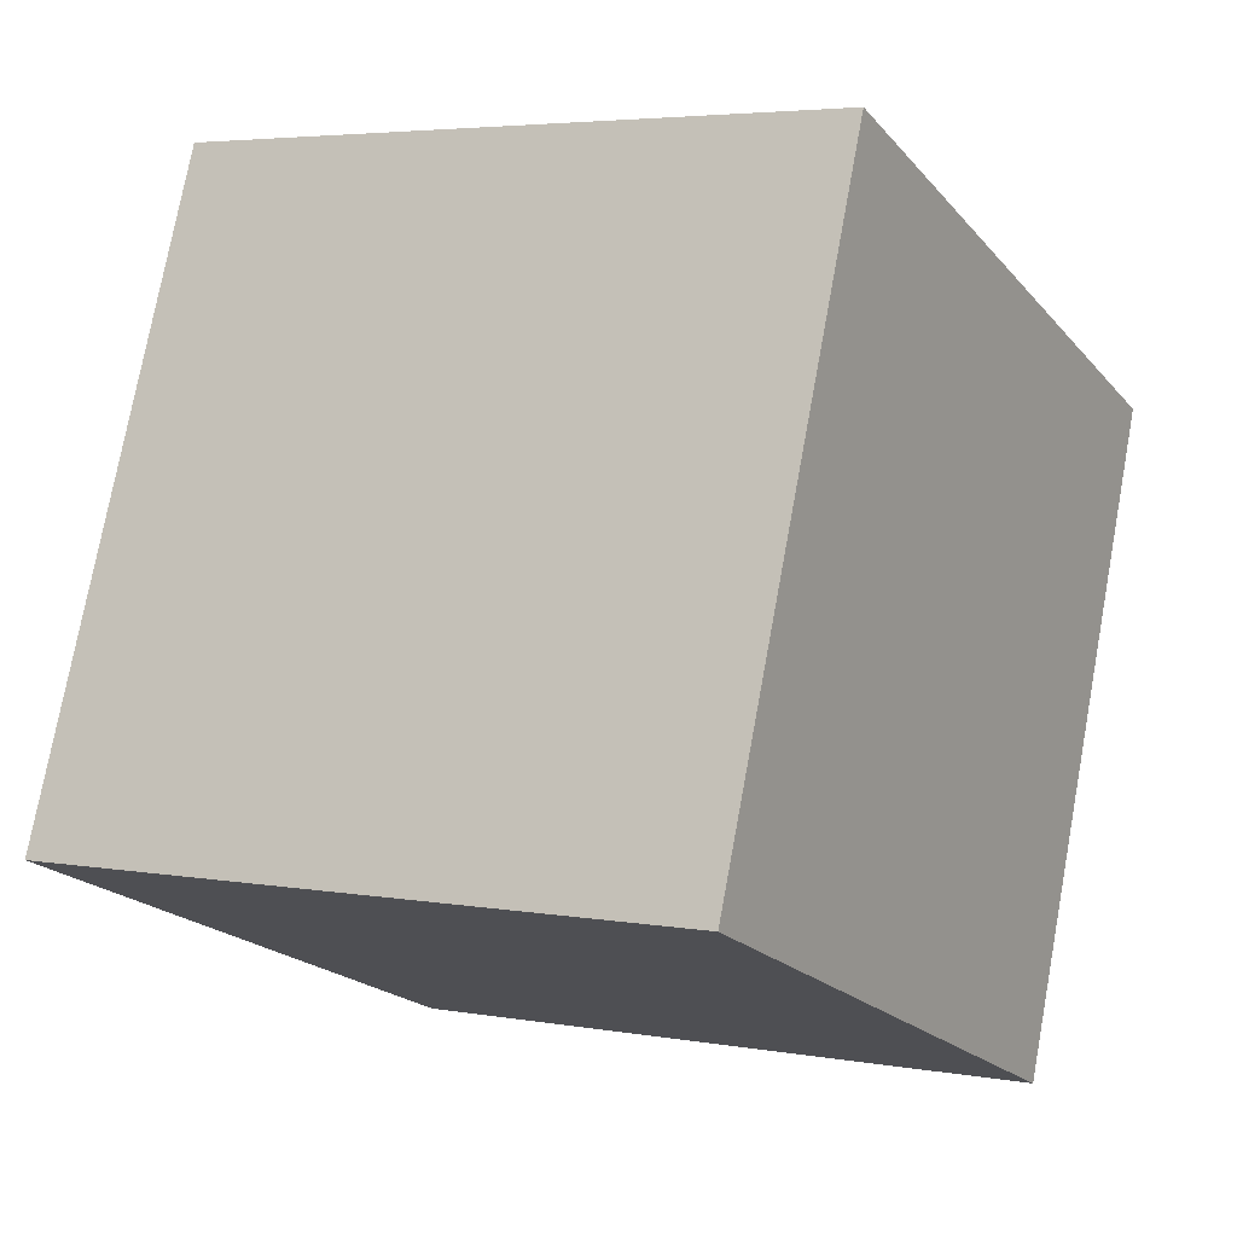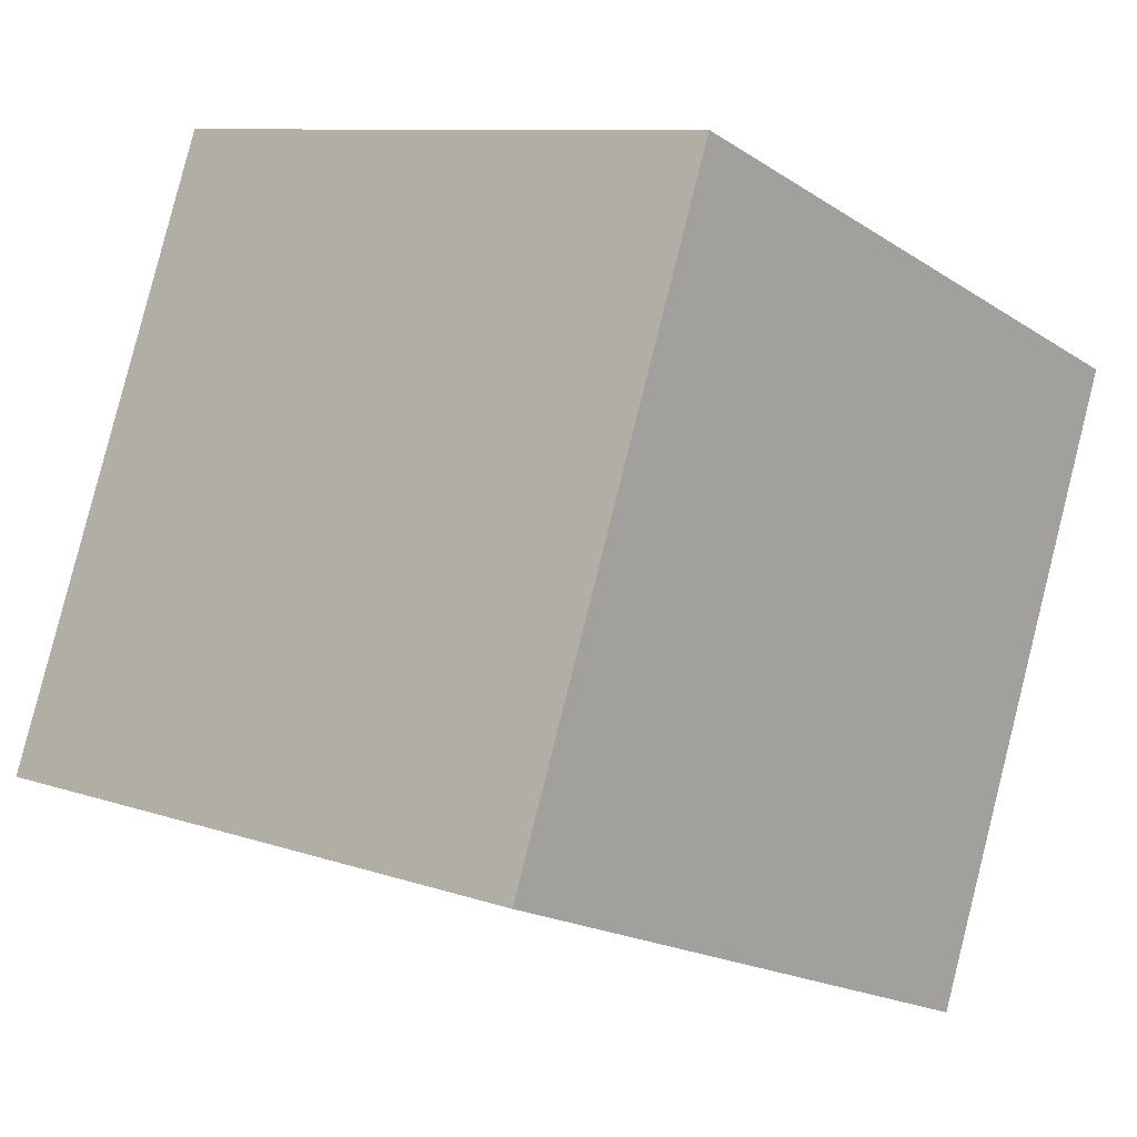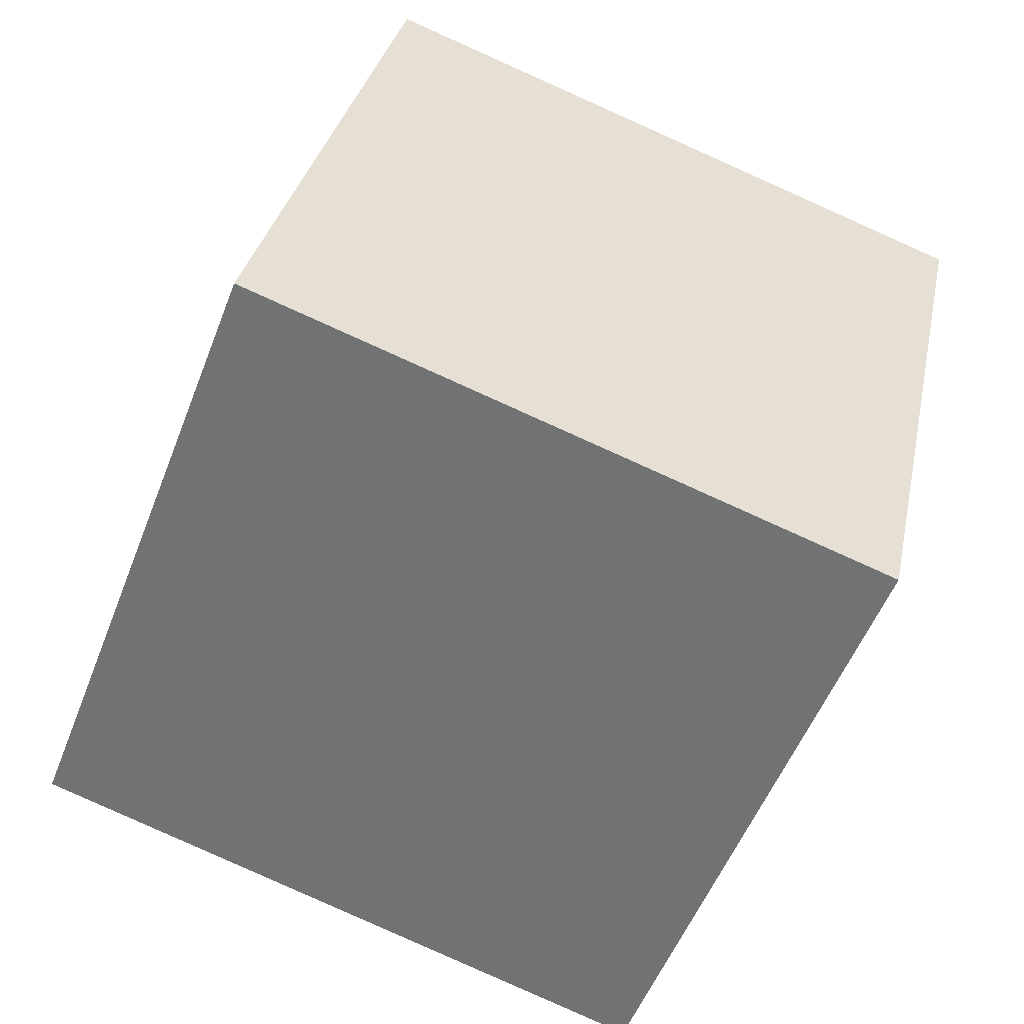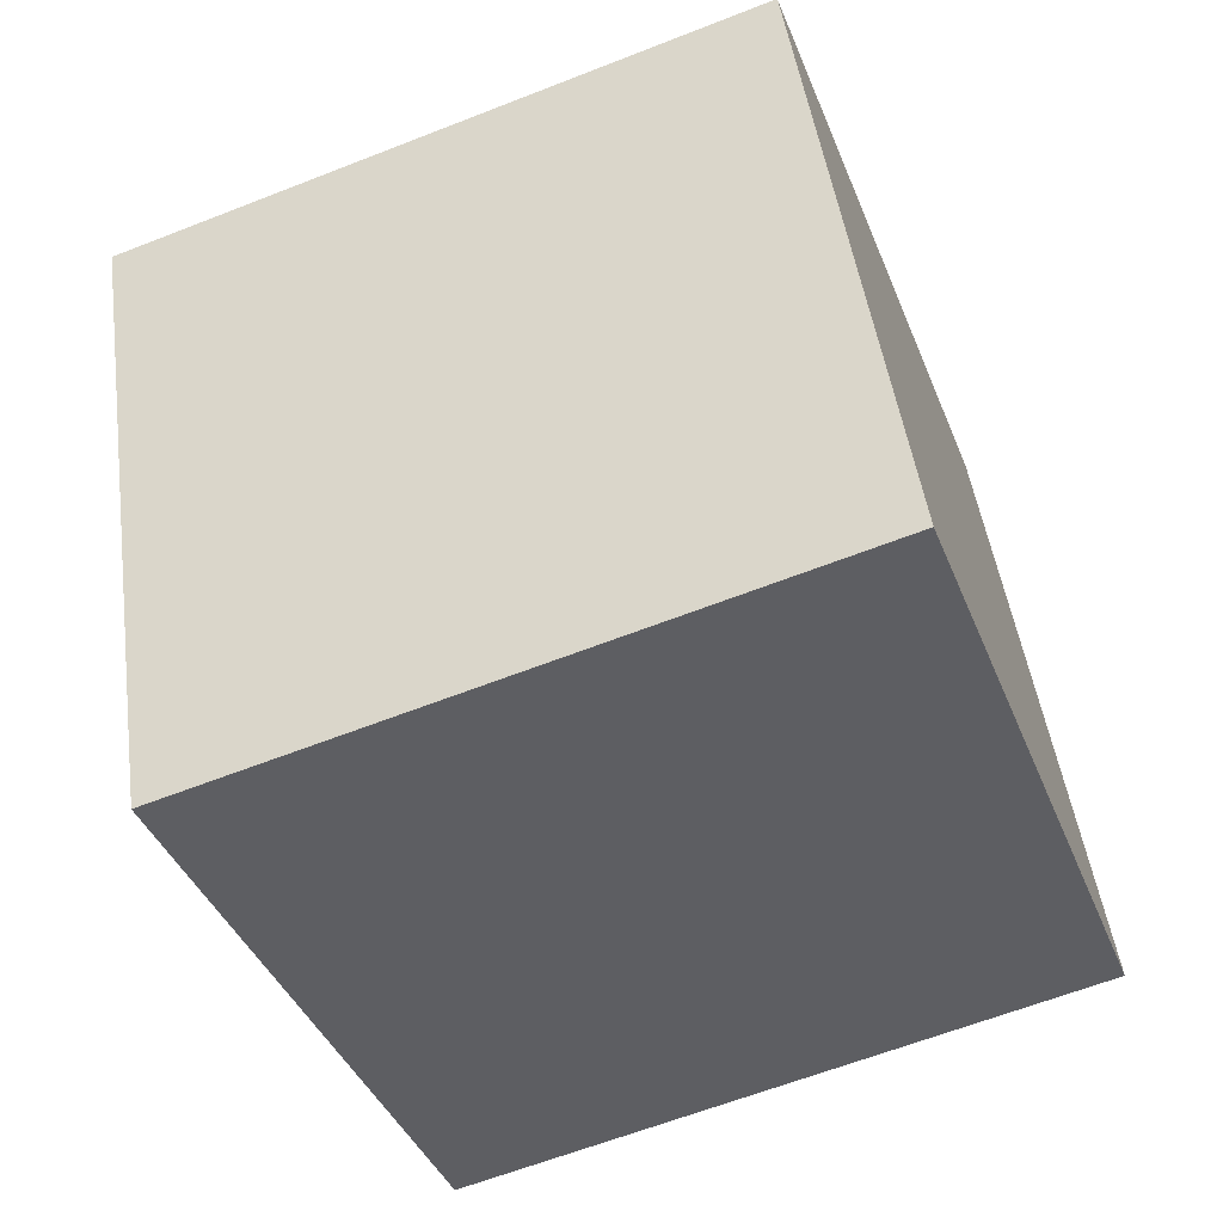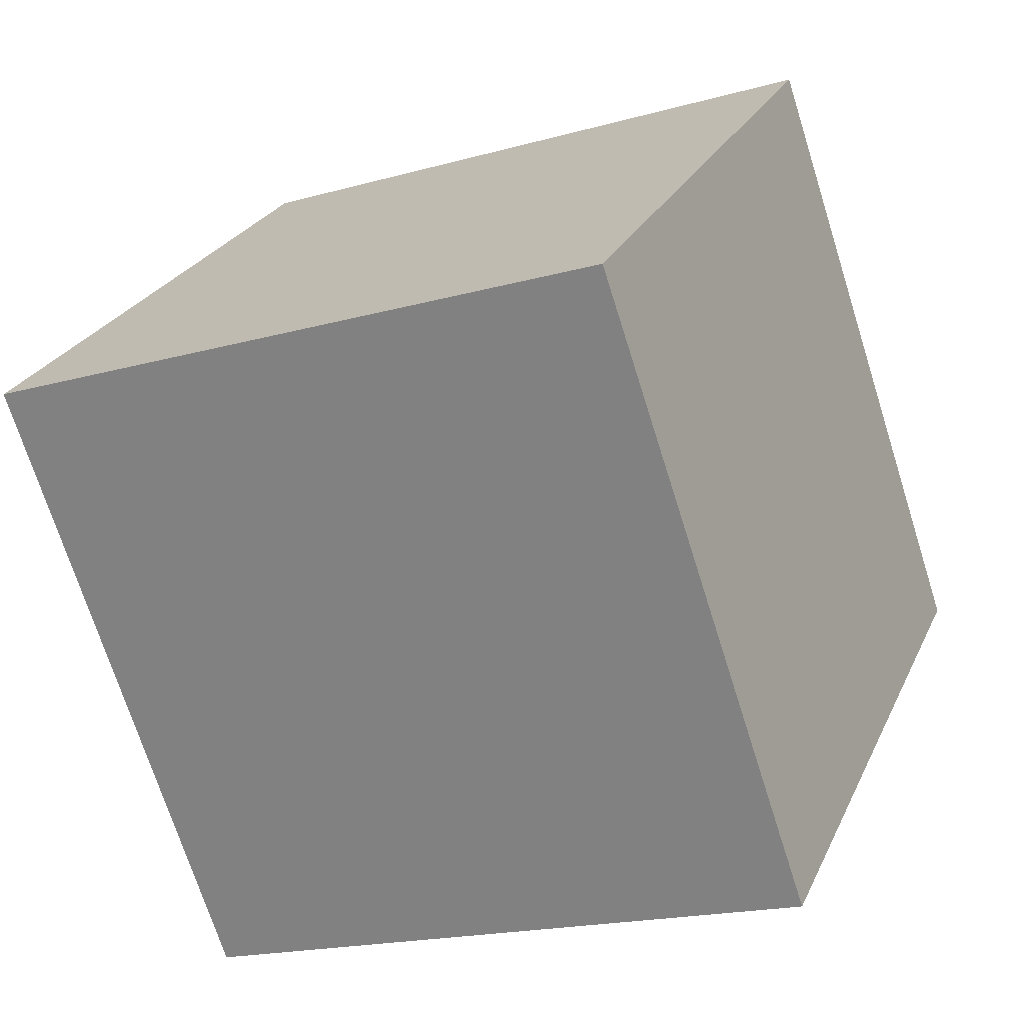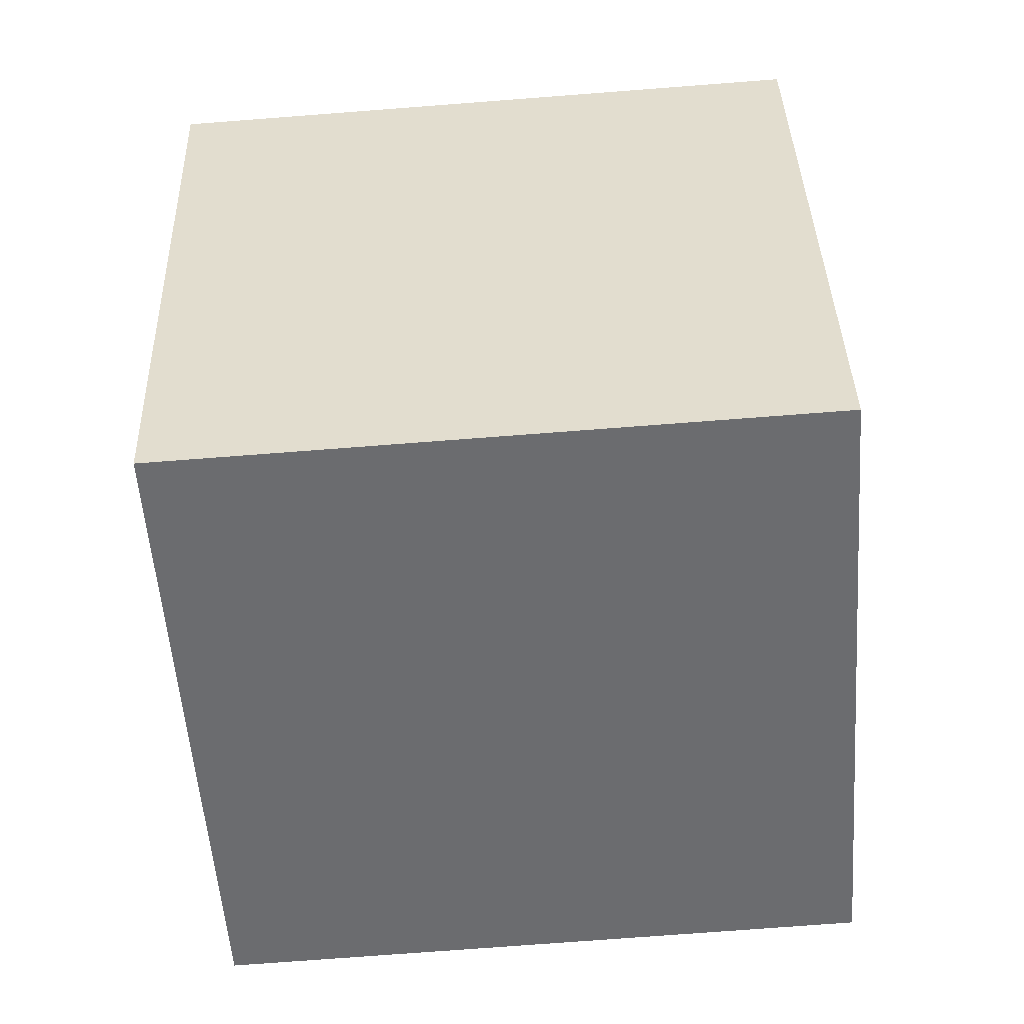
<metadata>
{"format":"obj","ext":"obj","renderer":"f3d","projection":"perspective","resolution":1024,"background":"white","views":[{"elev":4.4,"azim":-149.8,"up":"+Z"},{"elev":9.3,"azim":-137.3,"up":"+Z"},{"elev":32.6,"azim":-78.2,"up":"+Z"},{"elev":-62.0,"azim":21.7,"up":"+Y"},{"elev":-71.7,"azim":-72.2,"up":"+Z"},{"elev":-74.7,"azim":4.6,"up":"+Z"}]}
</metadata>
<code>
v 0.7205 0.3969 -0.3389
v 0.7189 0.7697 -0.1939
v 0.7195 0.6248 0.1789
v 0.7205 0.3969 -0.3389
v 0.7195 0.6248 0.1789
v 0.7211 0.252 0.03394
v 0.3205 0.3952 -0.3389
v 0.3211 0.2503 0.03394
v 0.3195 0.6231 0.1789
v 0.3205 0.3952 -0.3389
v 0.3195 0.6231 0.1789
v 0.3189 0.768 -0.1939
v 0.7205 0.3969 -0.3389
v 0.3205 0.3952 -0.3389
v 0.3189 0.768 -0.1939
v 0.7205 0.3969 -0.3389
v 0.3189 0.768 -0.1939
v 0.7189 0.7697 -0.1939
v 0.7189 0.7697 -0.1939
v 0.3189 0.768 -0.1939
v 0.3195 0.6231 0.1789
v 0.7189 0.7697 -0.1939
v 0.3195 0.6231 0.1789
v 0.7195 0.6248 0.1789
v 0.7195 0.6248 0.1789
v 0.3195 0.6231 0.1789
v 0.3211 0.2503 0.03394
v 0.7195 0.6248 0.1789
v 0.3211 0.2503 0.03394
v 0.7211 0.252 0.03394
v 0.3205 0.3952 -0.3389
v 0.7205 0.3969 -0.3389
v 0.7211 0.252 0.03394
v 0.3205 0.3952 -0.3389
v 0.7211 0.252 0.03394
v 0.3211 0.2503 0.03394
f 1 2 3
f 4 5 6
f 7 8 9
f 10 11 12
f 13 14 15
f 16 17 18
f 19 20 21
f 22 23 24
f 25 26 27
f 28 29 30
f 31 32 33
f 34 35 36

</code>
